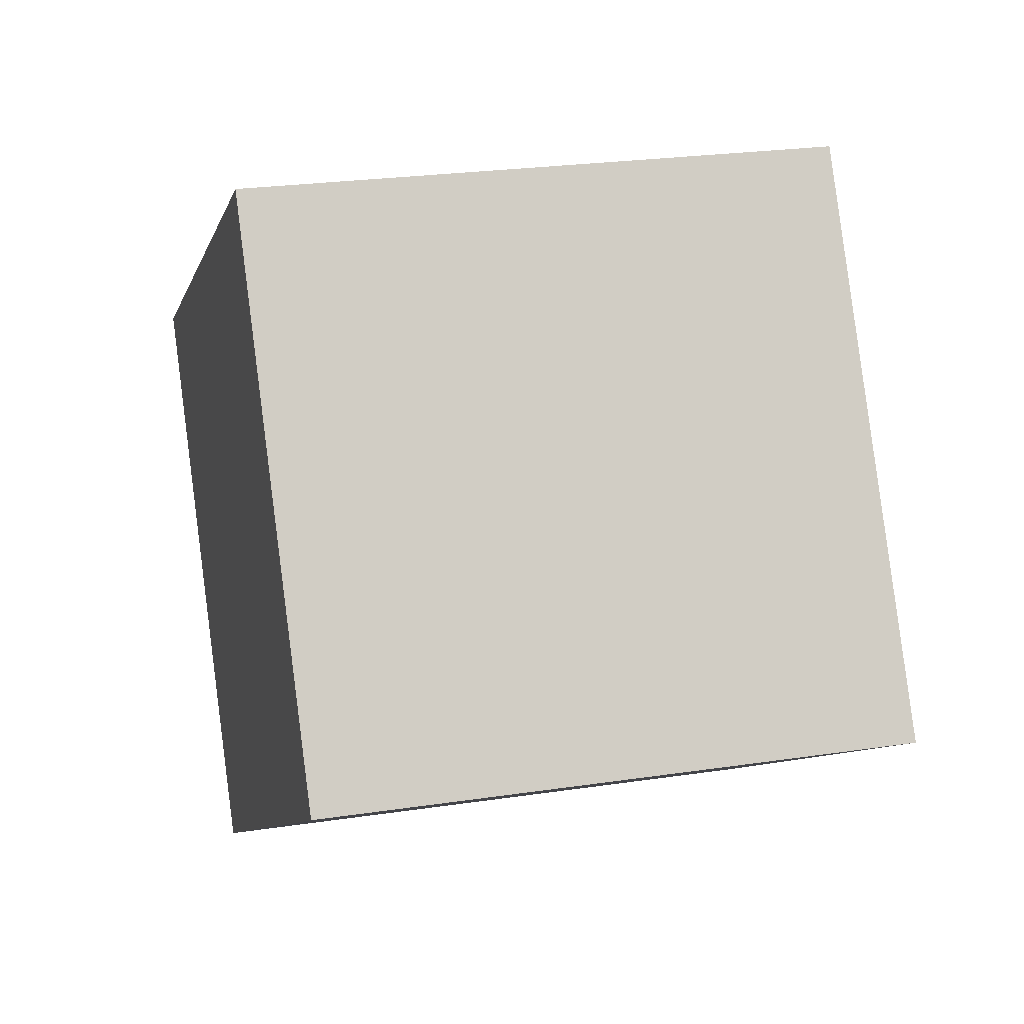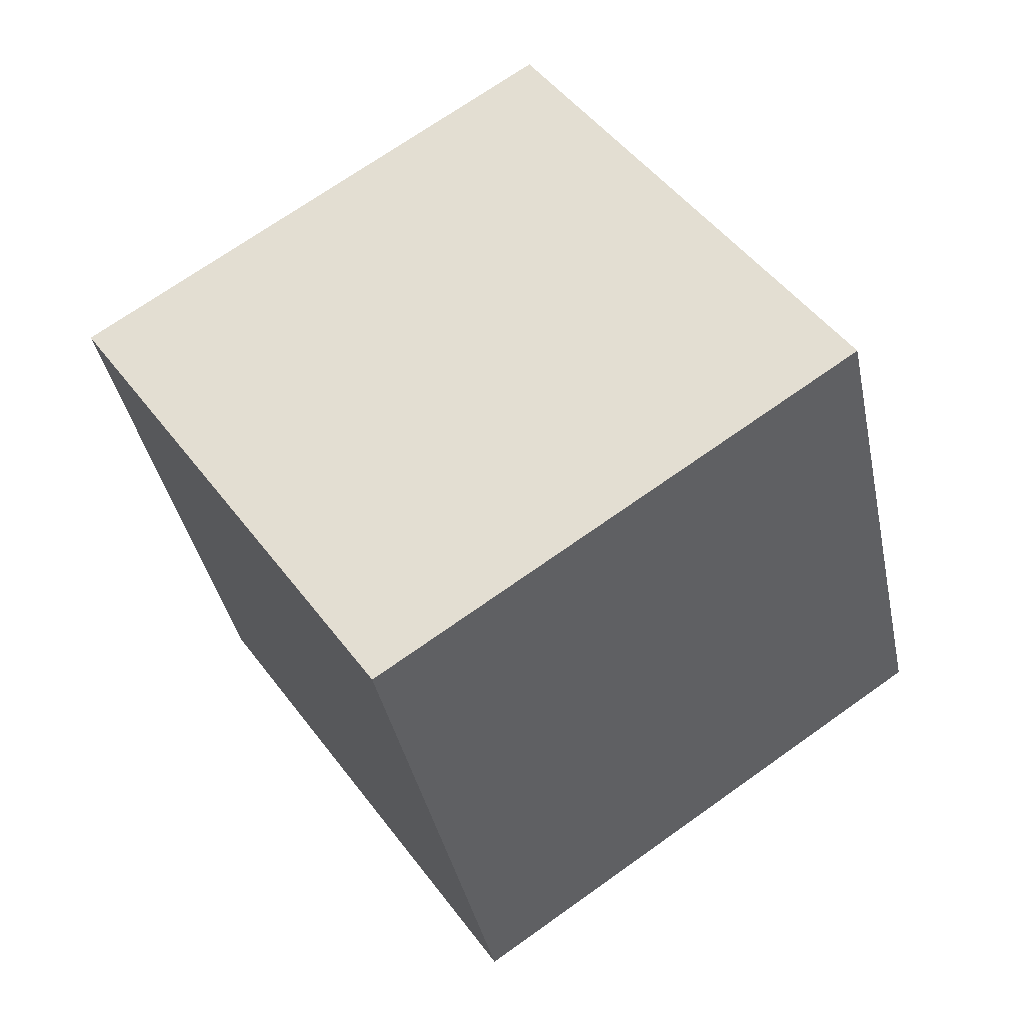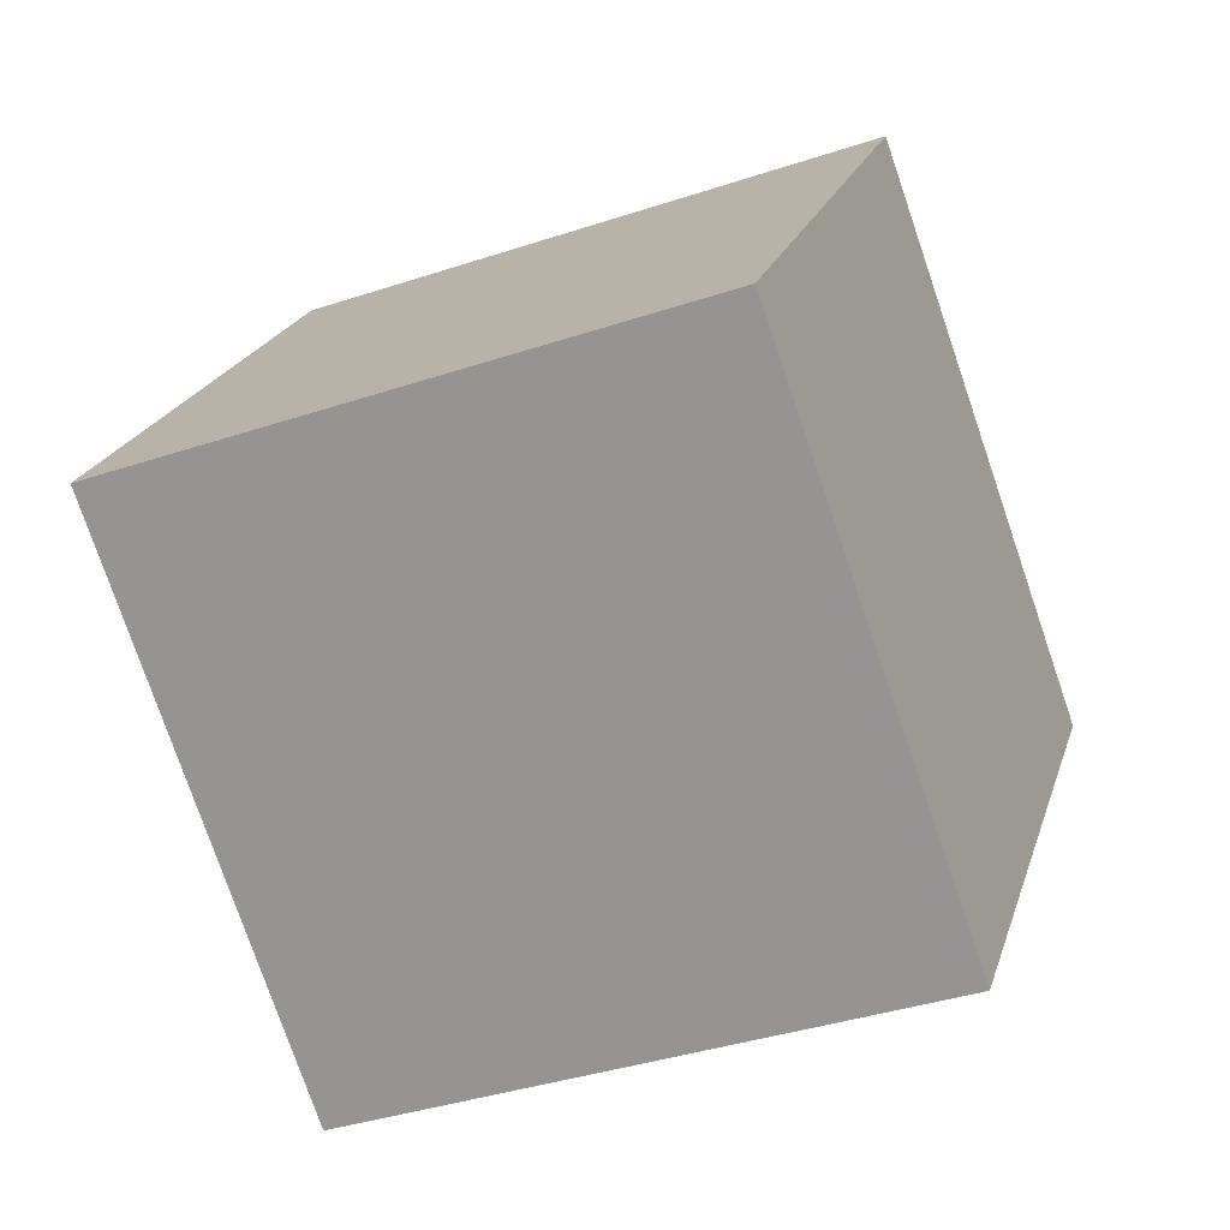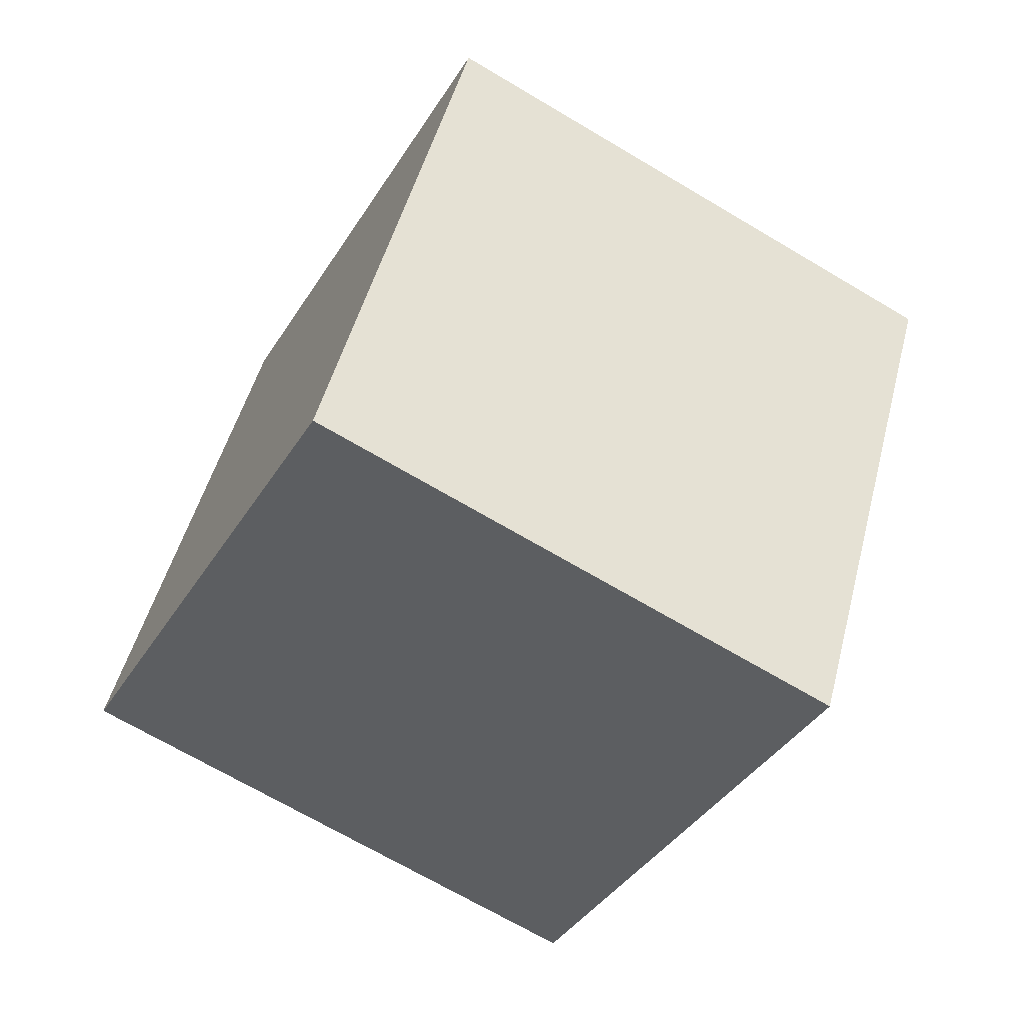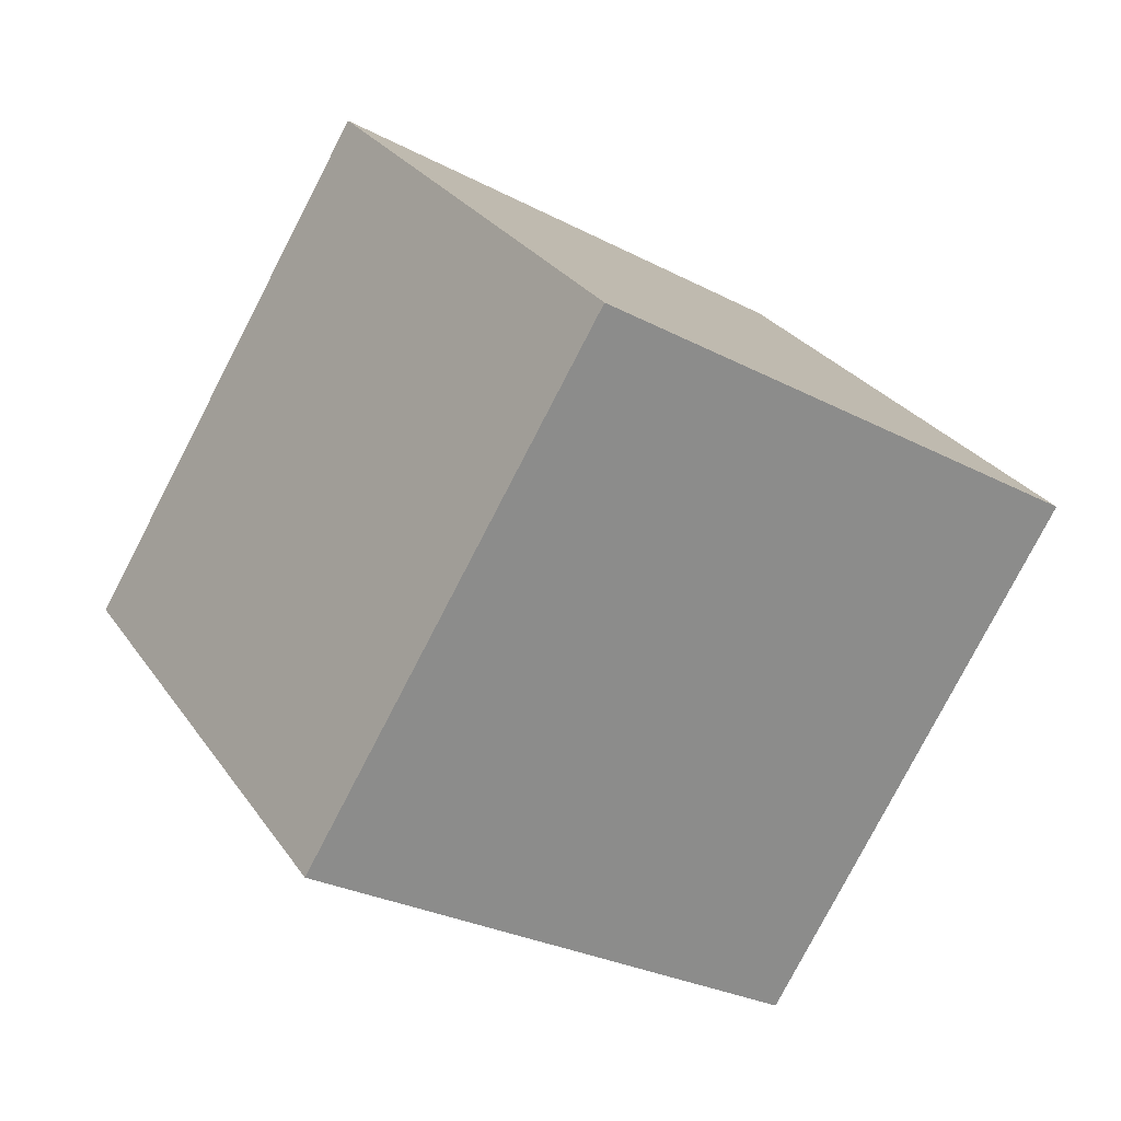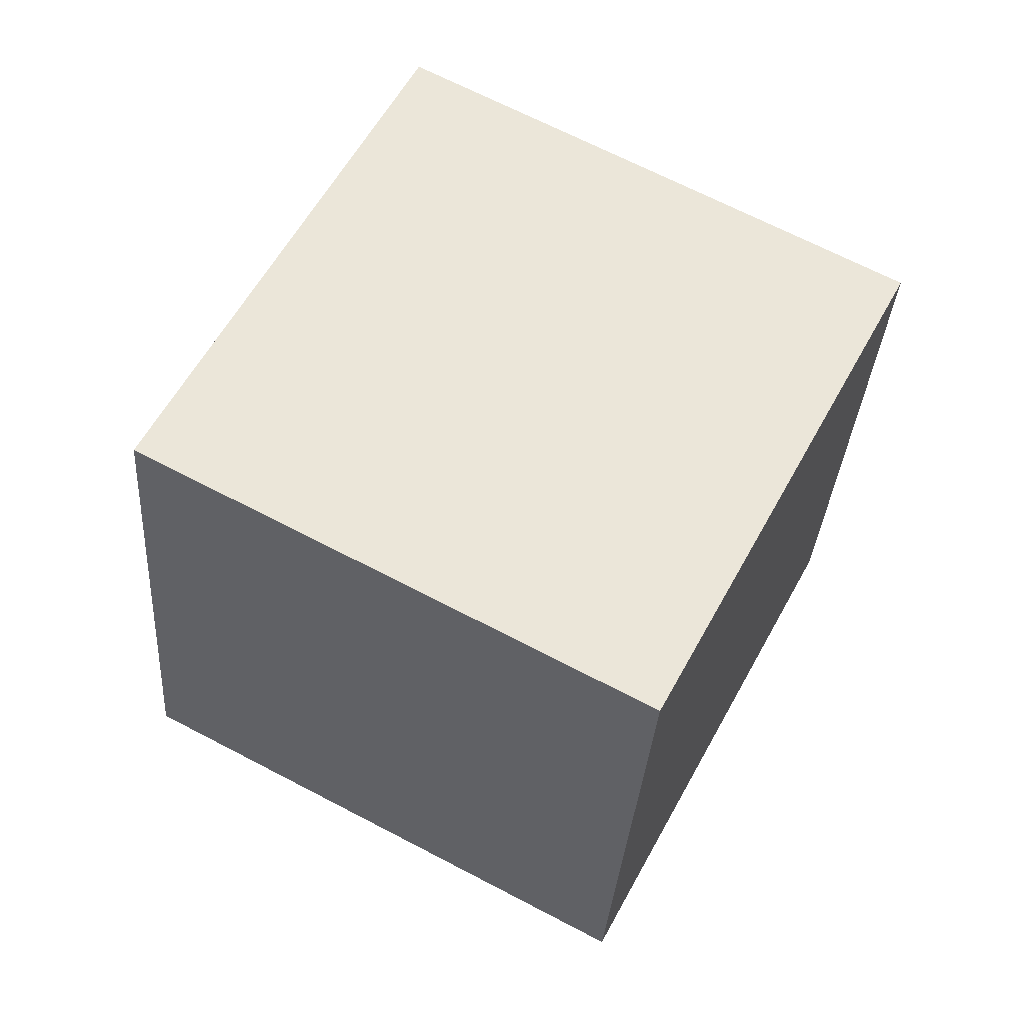
<metadata>
{"format":"obj","ext":"obj","renderer":"f3d","projection":"perspective","resolution":1024,"background":"white","views":[{"elev":-20.8,"azim":-167.3,"up":"+Y"},{"elev":26.3,"azim":140.8,"up":"+Z"},{"elev":-62.3,"azim":45.0,"up":"+Y"},{"elev":62.8,"azim":10.2,"up":"+Z"},{"elev":-52.2,"azim":-131.0,"up":"+Z"},{"elev":30.3,"azim":109.4,"up":"+Z"}]}
</metadata>
<code>
o Cube.001_Cube.002
v -0.2422 0.4271 1.542
v -0.1018 2.348 1.001
v -0.9496 1.914 -0.7579
v -1.09 -0.006055 -0.2174
v 1.564 0.07455 0.7579
v 1.704 1.995 0.2174
v 0.8565 1.562 -1.542
v 0.7161 -0.3586 -1.001
f 1 2 3 4
f 5 8 7 6
f 1 5 6 2
f 2 6 7 3
f 3 7 8 4
f 5 1 4 8

</code>
